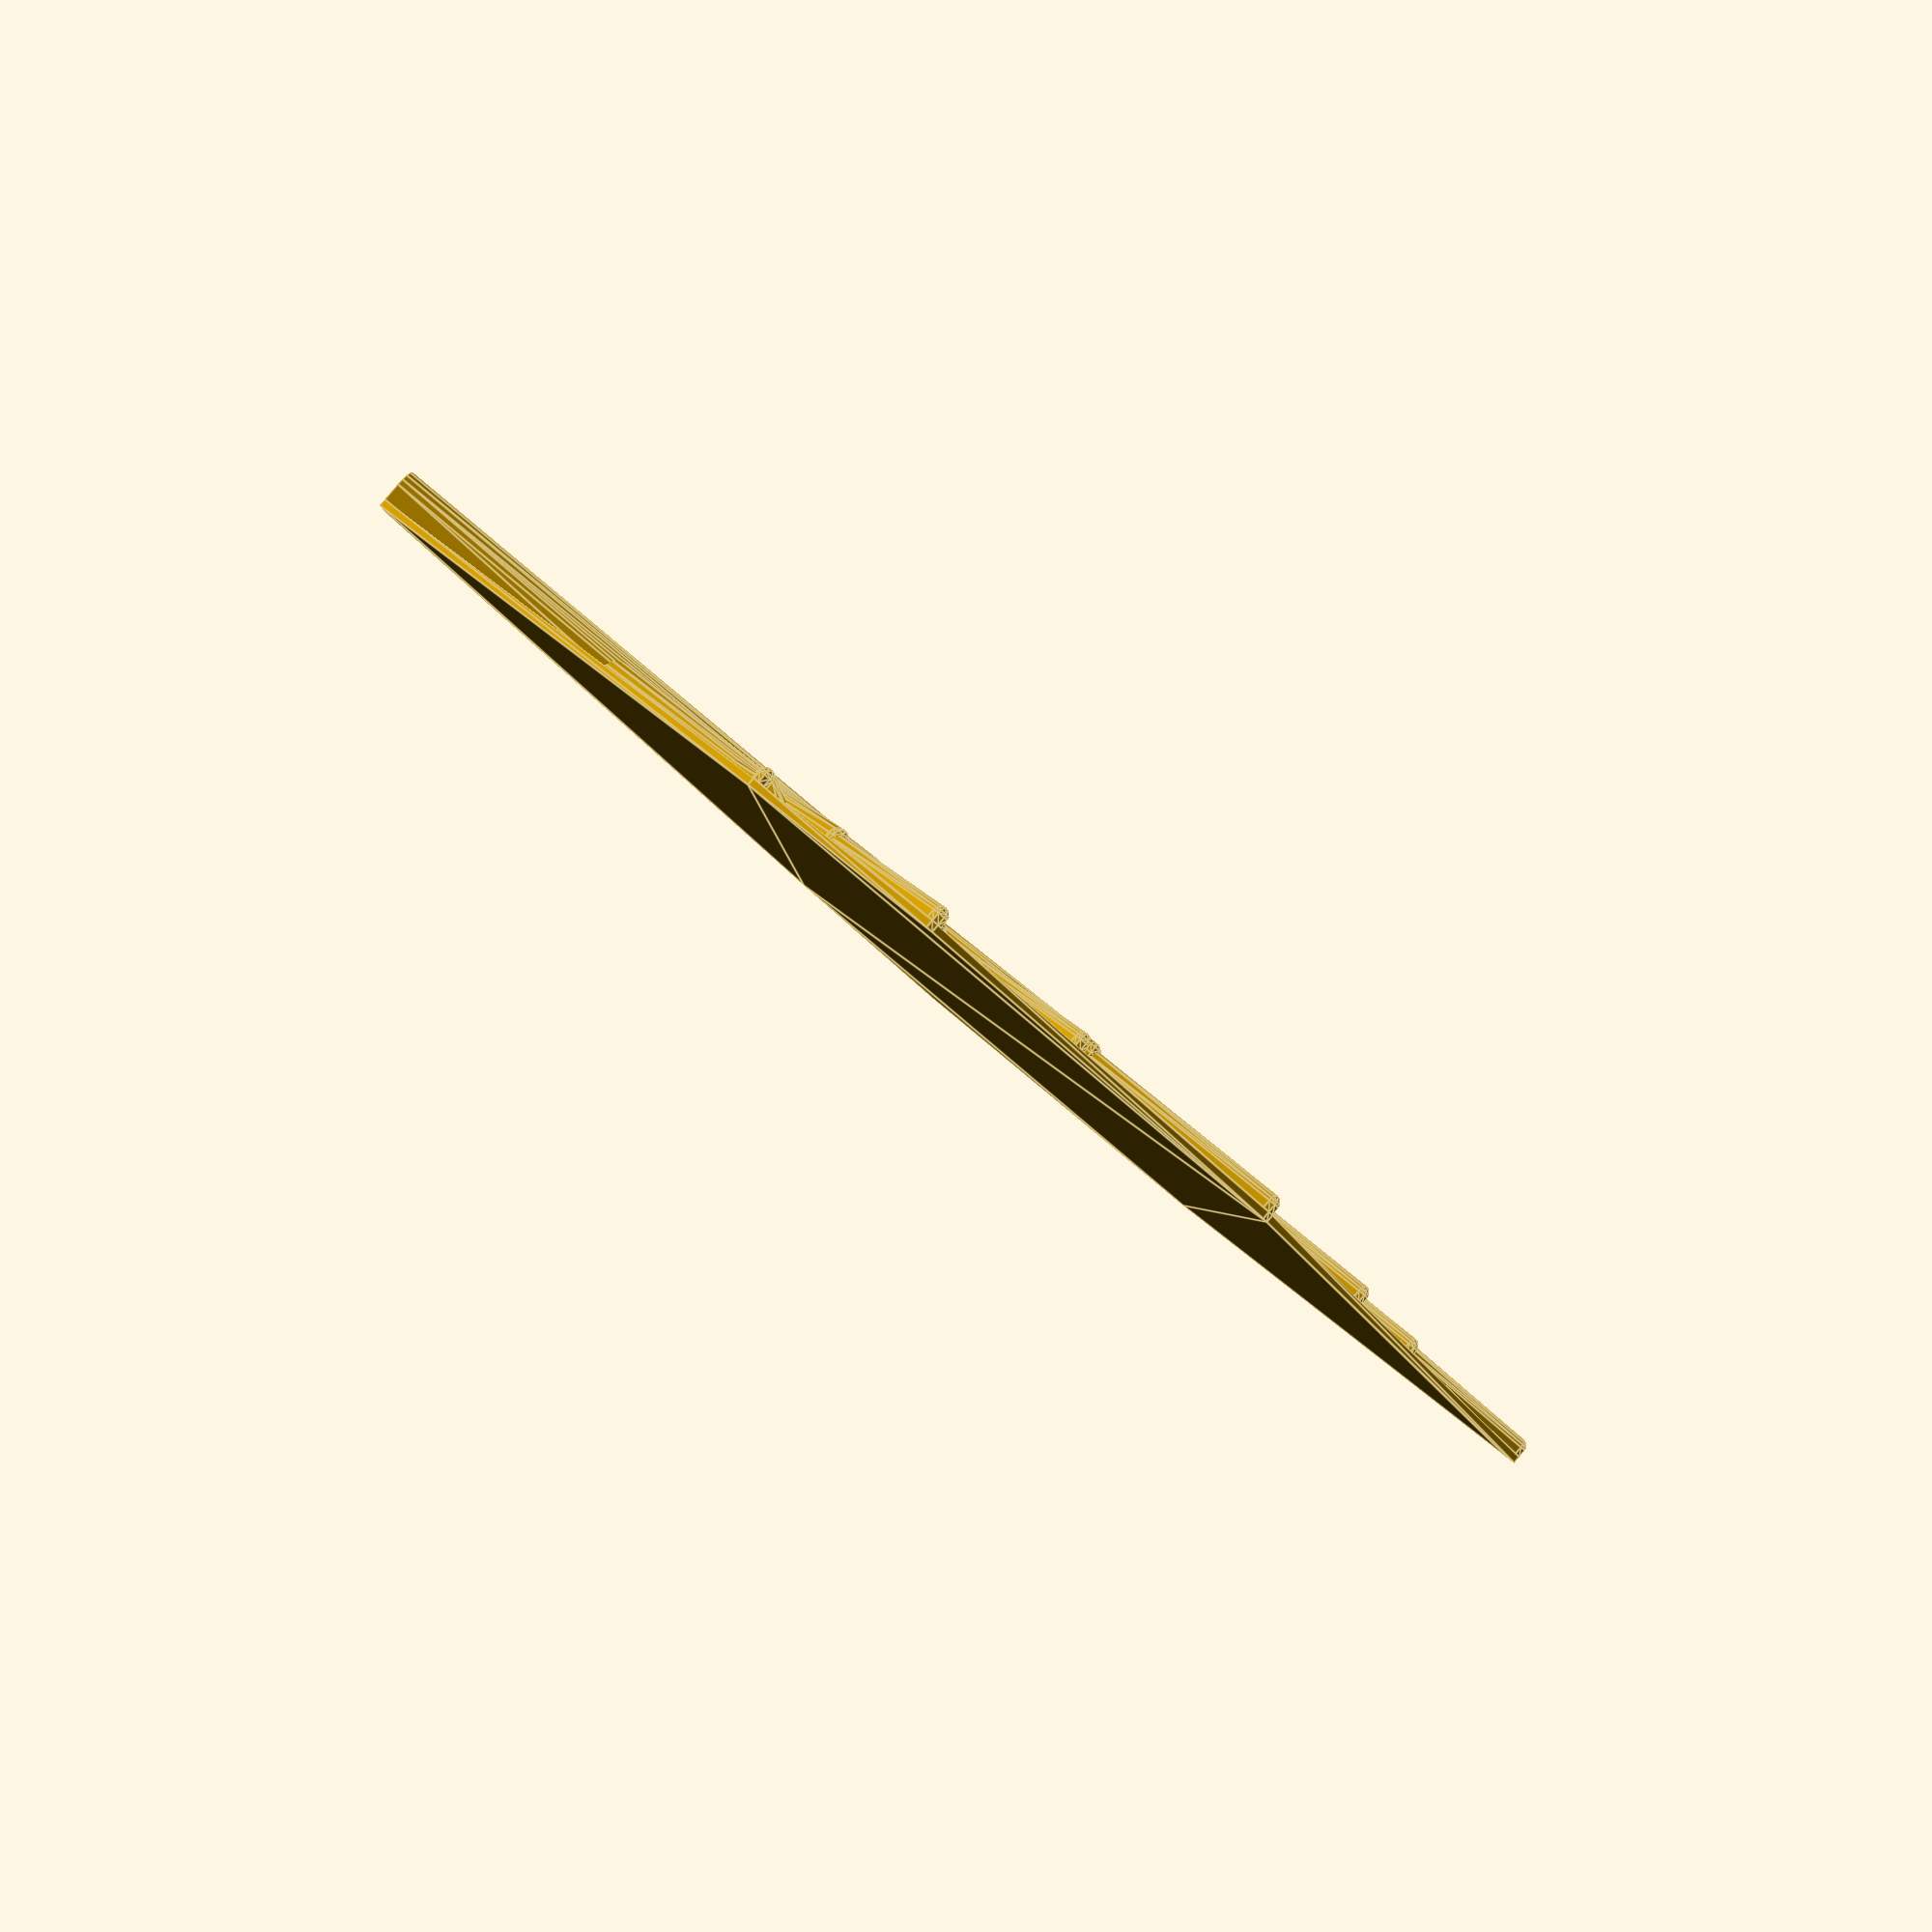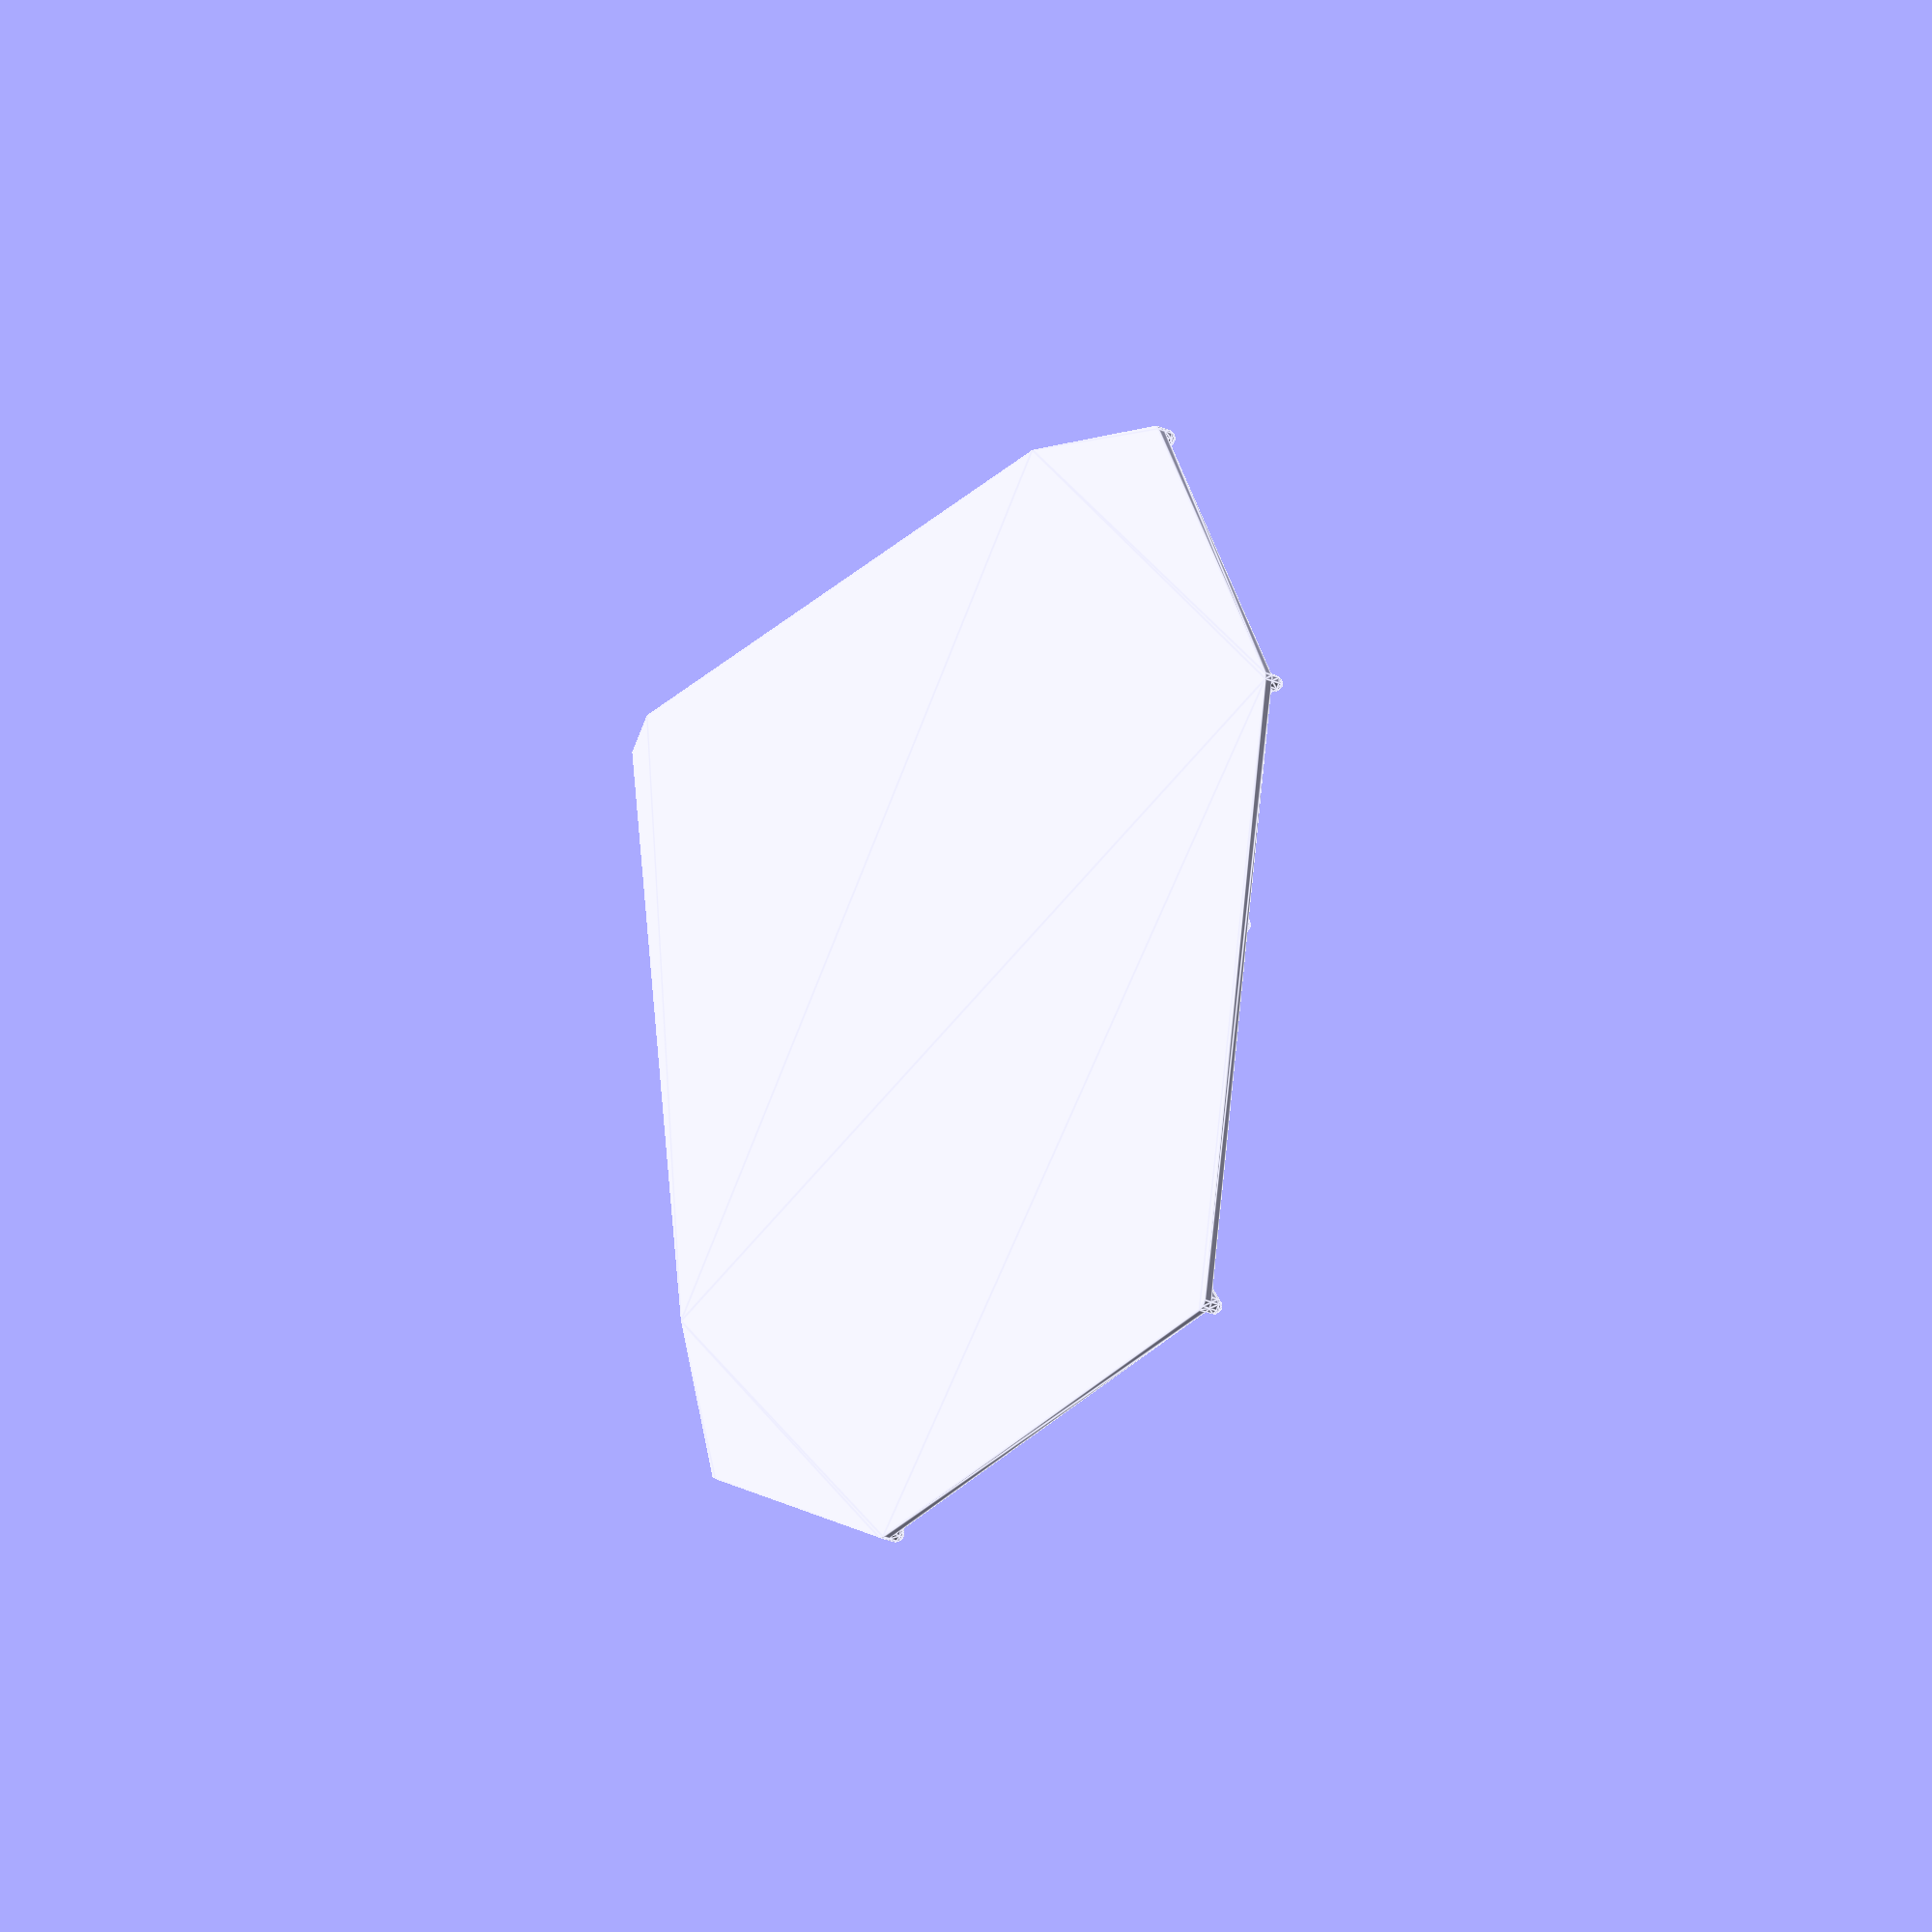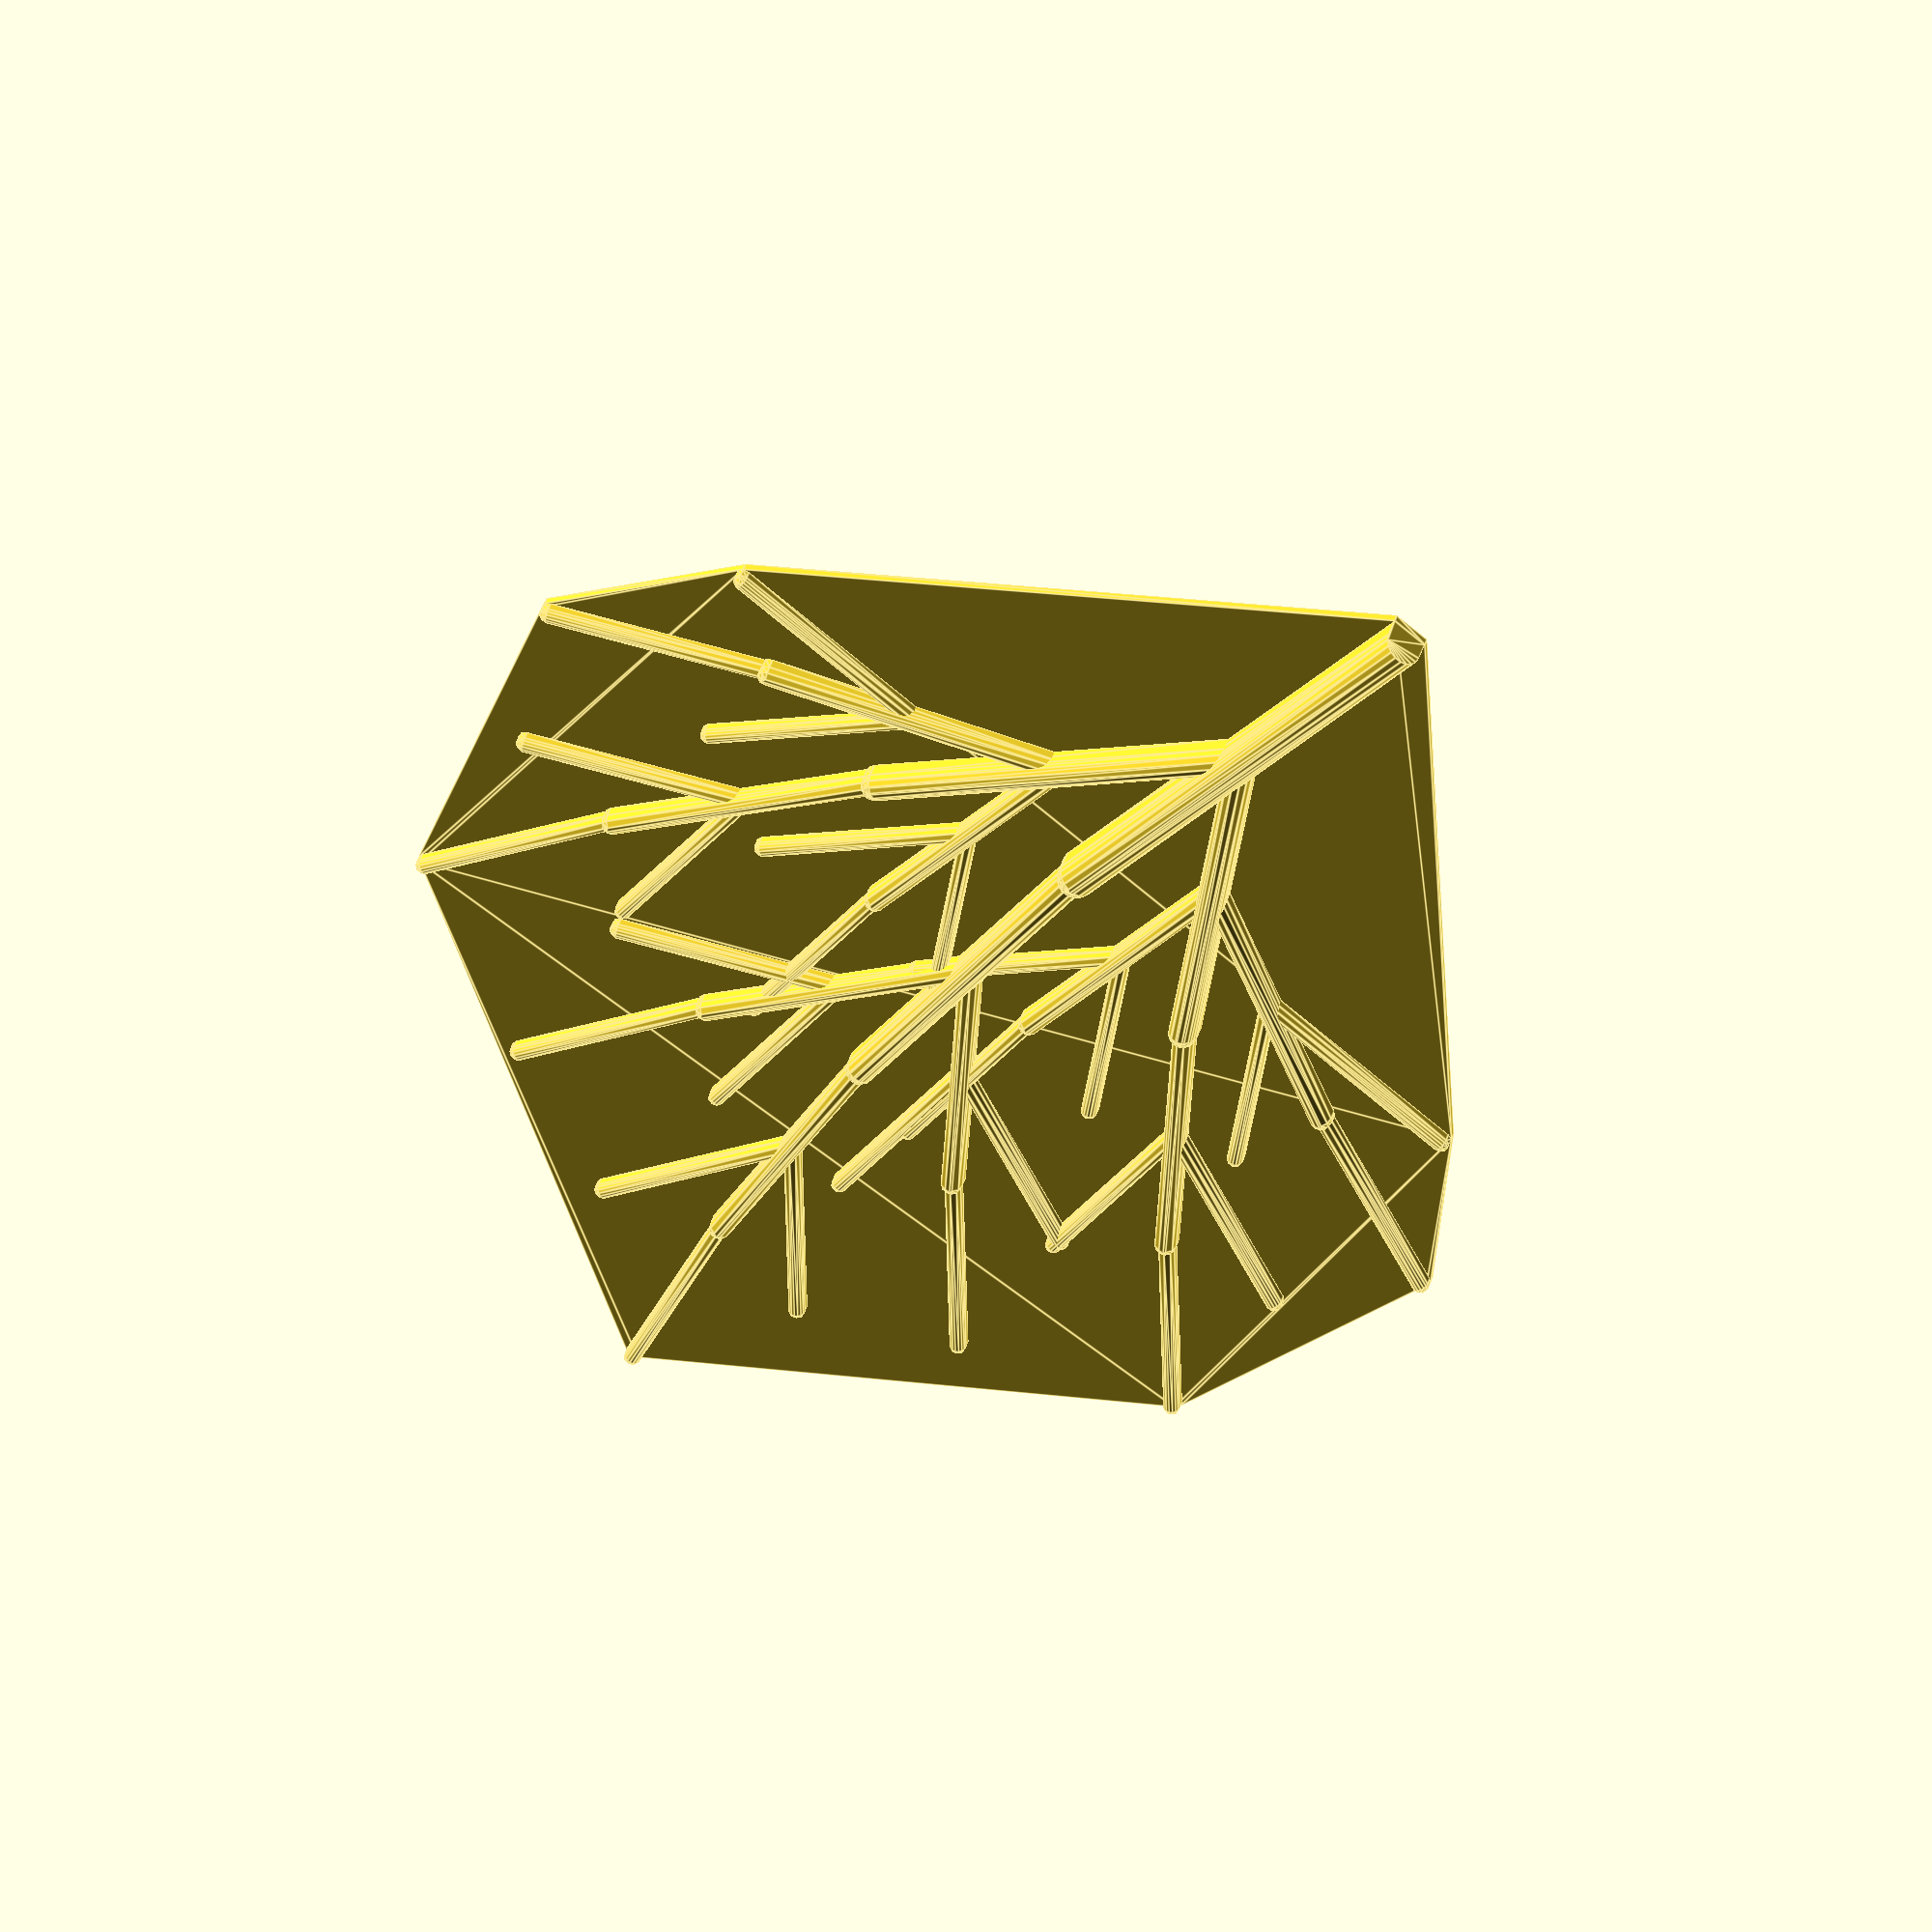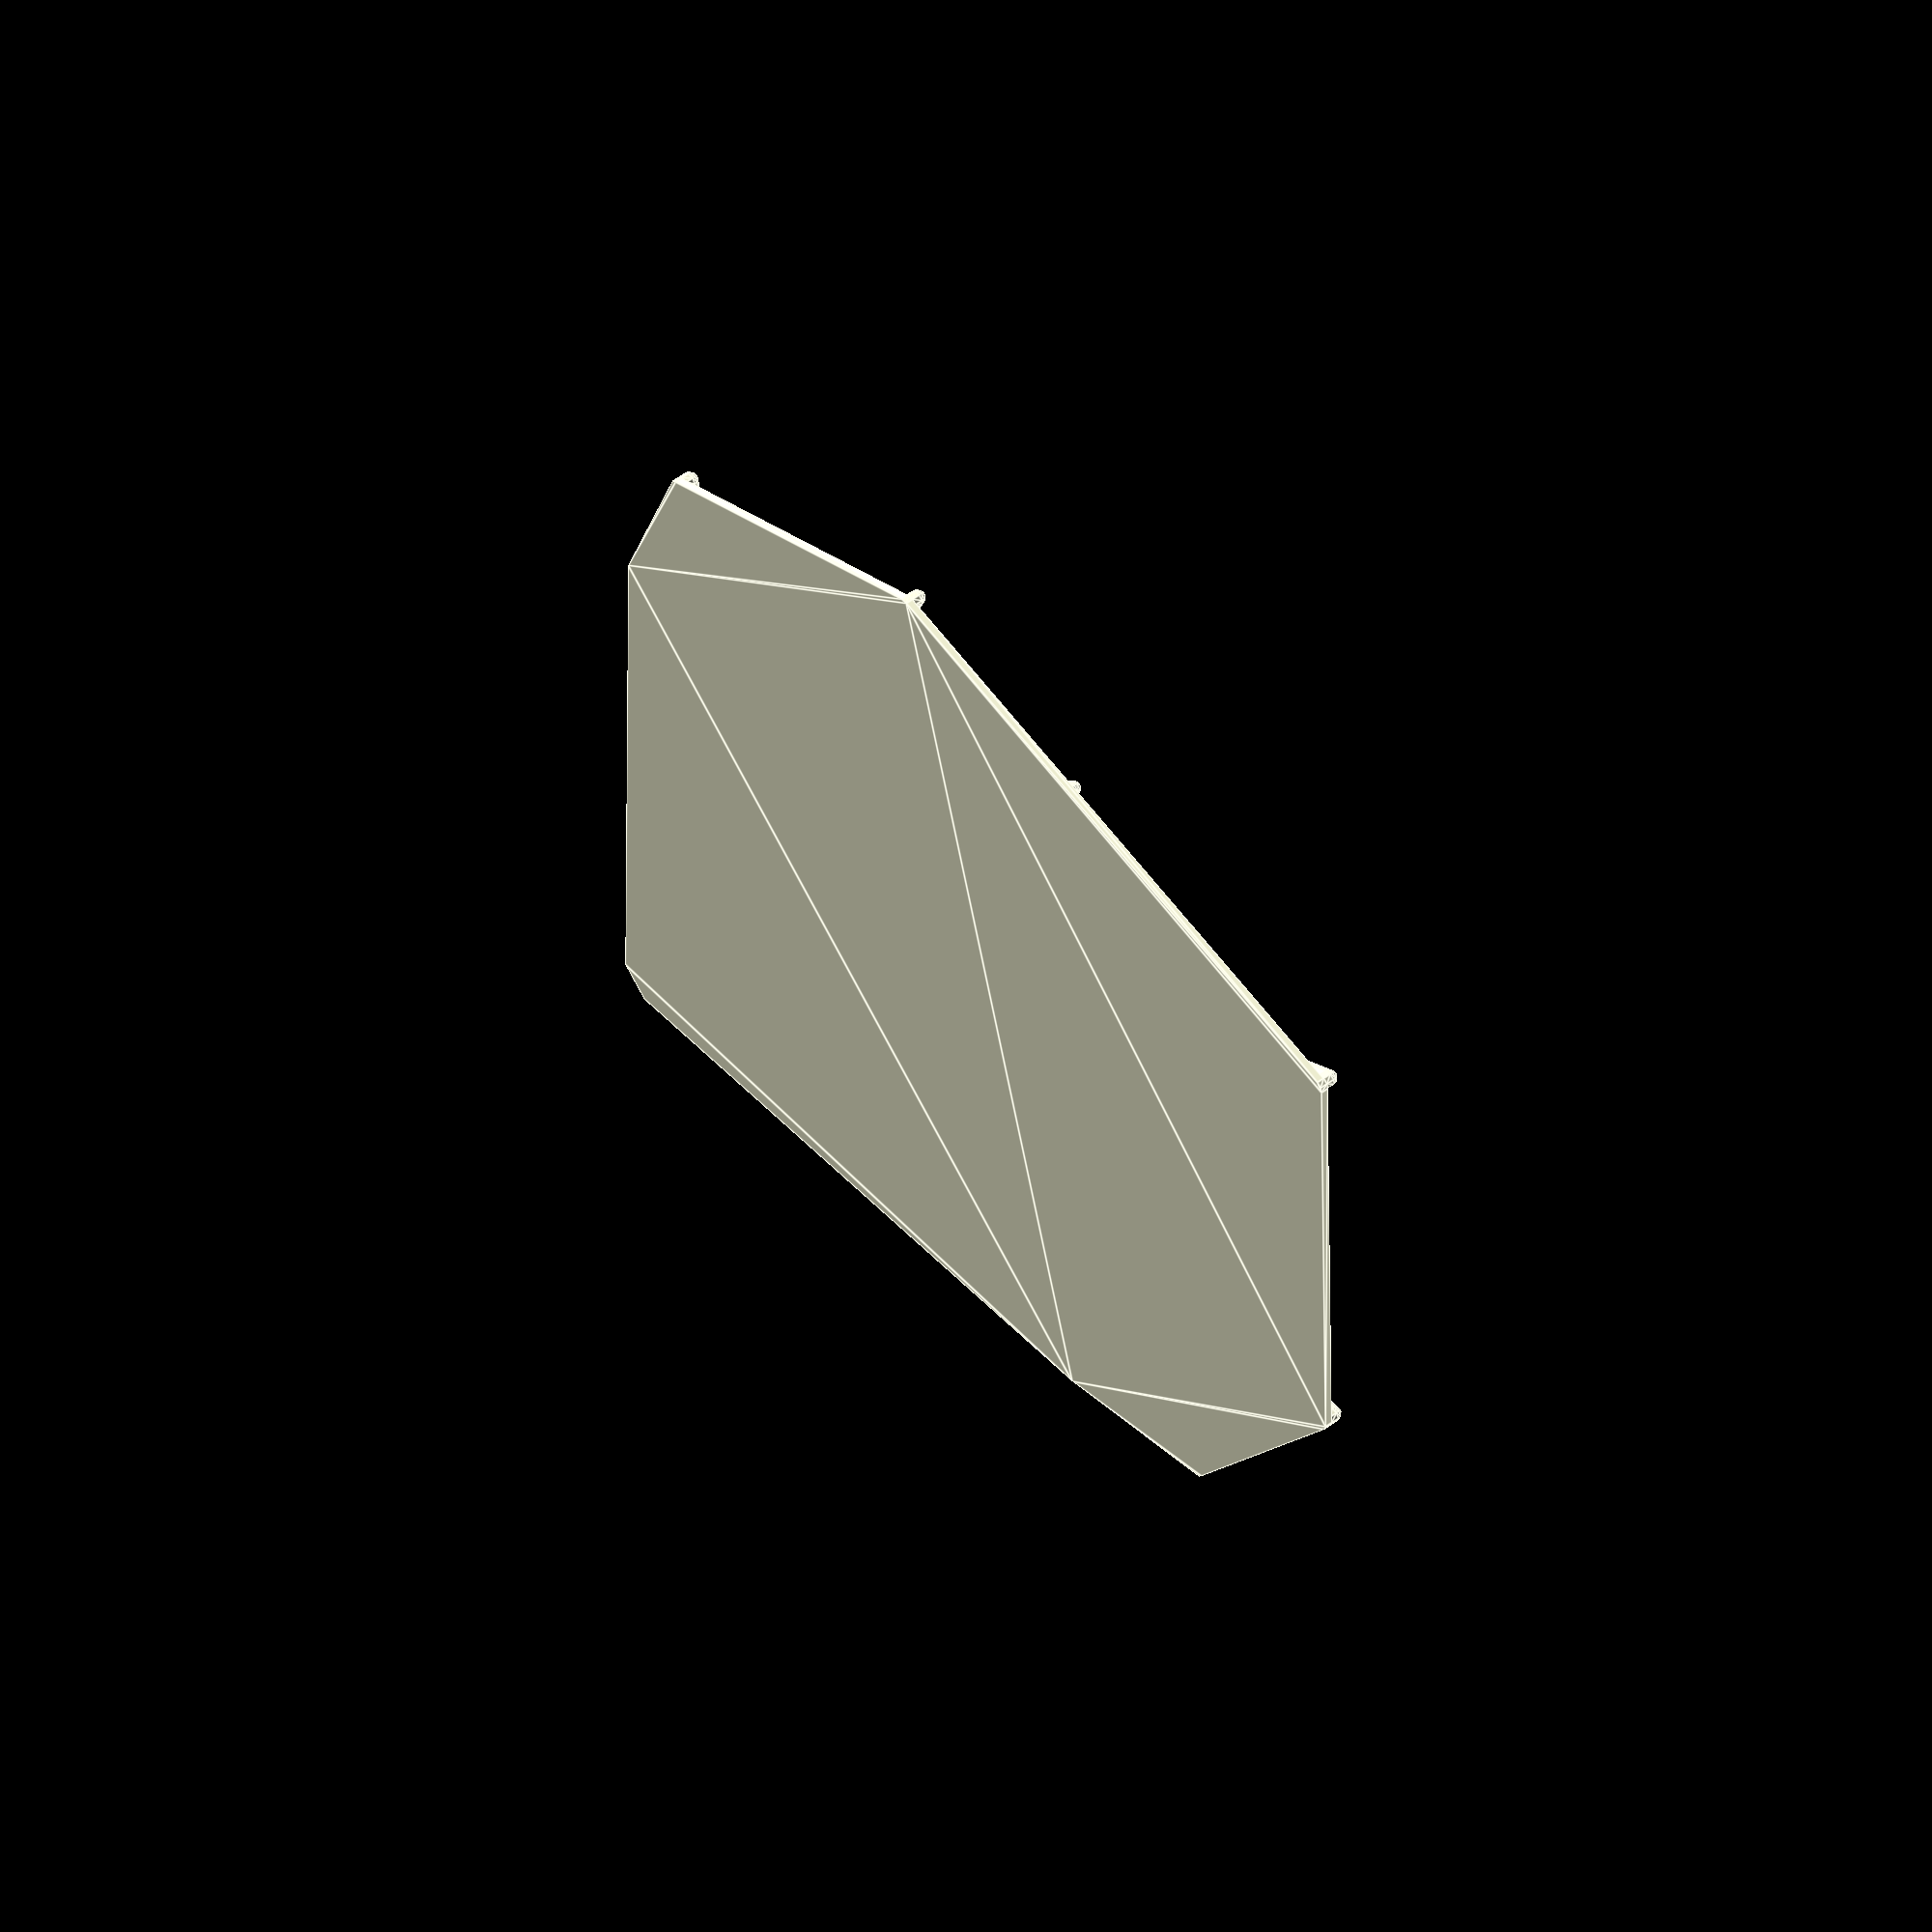
<openscad>
//Do you want veins
doVeins=1;// [0:No, 1:Yes]
//Do you want base surface
doBase=1;// [0:No, 1:Yes]
//Diameter of starting stem
D=11; // [5:.1:50]
//Length of starting stem
L=150; // [50:1:200]
//Angle of Center stem
Ac=5; // [-90:90]
//Position of the Left stem up the initial stem
Pl=.5; // [0:.01:1.0]
//Angle of the Left branch
Al=30; // [-90:90]
//Position of the Right stem up the initial stem
Pr=.5; // [0:.01:1.0]
//Angle of the Right branch
Ar=30; // [-90:90]
//Ratio of size in next level
Rn=.75;// [.5:.01:.8]
//Smallest diameter to render
smallest=4; // [4.0:.1:10.0]

module veins(D,L,Ac,Pl,Al,Pr,Ar,Rn,smallest=2) {
  if (D>smallest) {
    rod(D,L);
    translate([0,L,0])
     rotate([0,0,Ac])
       veins(D*Rn,L*Rn,Ac,Pl,Al,Pr,Ar,Rn,smallest);
    translate([0,L*Pl,0])
     rotate([0,0,Al])
       veins(D*Rn,L*Rn,Ac,Pl,Al,Pr,Ar,Rn,smallest);
    translate([0,L*Pr,0])
     rotate([0,0,-Ar])
       veins(D*Rn,L*Rn,Ac,Pl,Al,Pr,Ar,Rn,smallest);
  }
}

module base(D,L,Ac,Pl,Al,Pr,Ar,Rn,smallest=2)
union() {
  linear_extrude(height=D*.2)
    projection(cut=true)
      hull()
        veins(D,L,Ac,Pl,Al,Pr,Ar,Rn,smallest);
}

module petal(doVeins,doBase,D,L,Ac,Pl,Al,Pr,Ar,Rn,smallest=2) {
   if (doBase==1) 
       base(D,L,Ac,Pl,Al,Pr,Ar,Rn,smallest);
   if (doVeins==1)
     translate([0,0,D*.2])
       veins(D,L,Ac,Pl,Al,Pr,Ar,Rn,smallest);
}

petal(doVeins,doBase,D,L,Ac,Pl,Al,Pr,Ar,Rn,smallest);

module rod(D,L) {
translate([0,L,D/2])
  hull() {
    rotate([90,0,0])
      hull() {
        cylinder(r=D/2,h=L);
        translate([-D/2,-D/2,0])
          cube([D,D/2,L]);
      }
    sphere(r=D/2);
    translate([0,0,-D/2])
    cylinder(r=D/2,h=D/2);
  }
}

</openscad>
<views>
elev=93.6 azim=91.5 roll=320.0 proj=p view=edges
elev=28.5 azim=228.2 roll=236.2 proj=o view=edges
elev=134.9 azim=38.6 roll=163.1 proj=o view=edges
elev=305.5 azim=318.7 roll=231.4 proj=o view=edges
</views>
